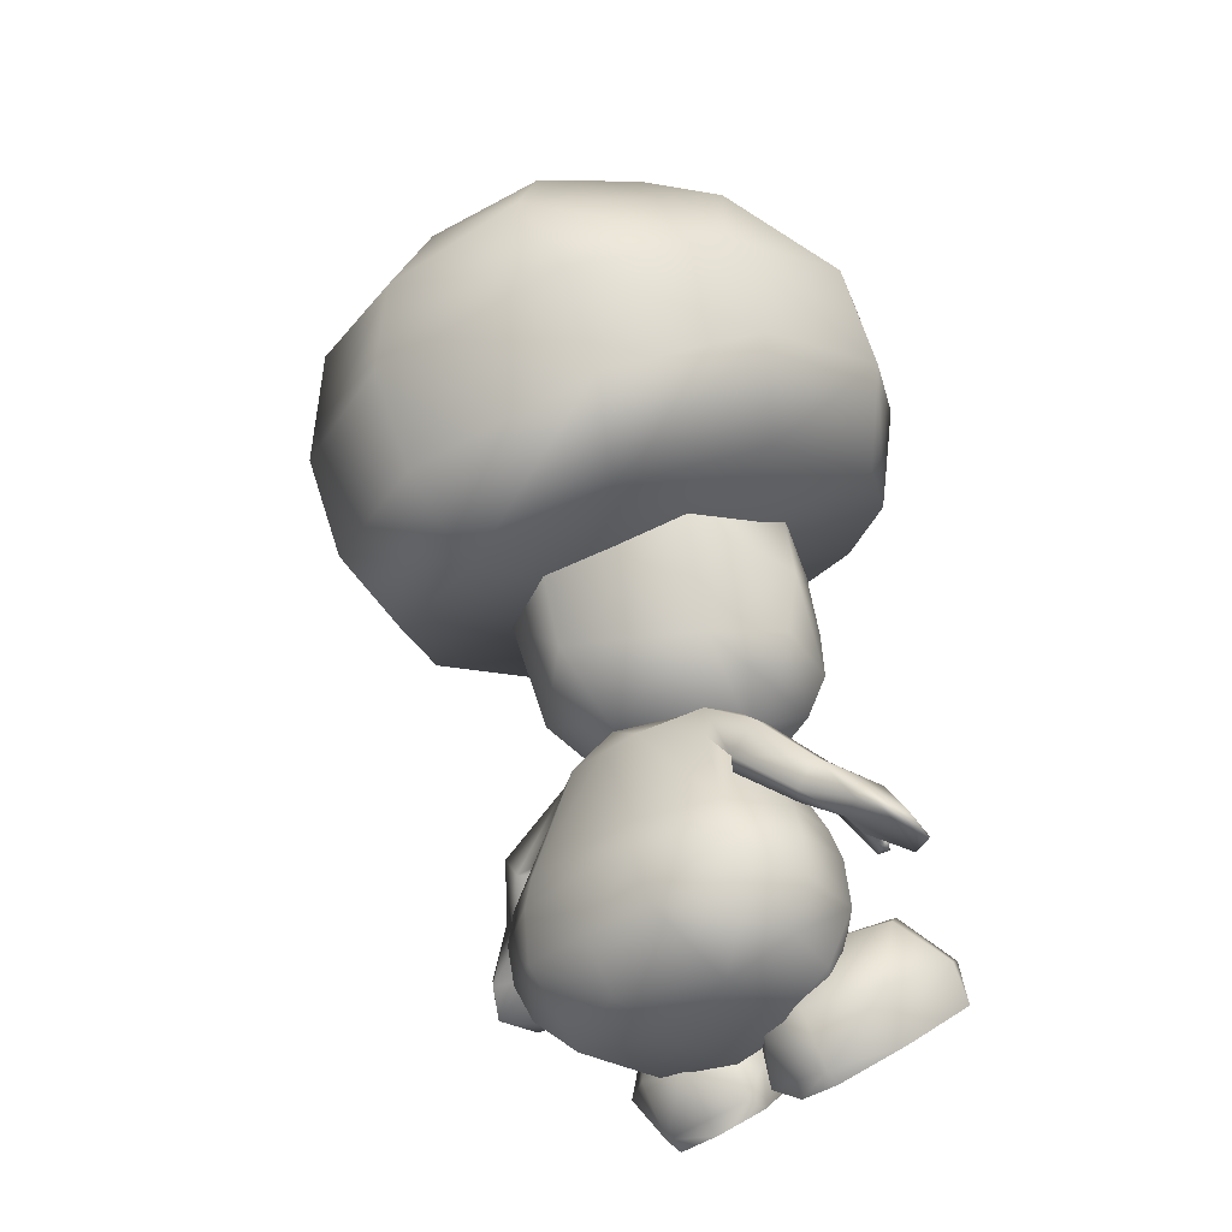
<metadata>
{"format":"obj","ext":"obj","renderer":"f3d","projection":"perspective","resolution":1024,"background":"white","views":[{"elev":-35.4,"azim":-132.6,"up":"+Y"}]}
</metadata>
<code>
g Toad_SitAnime6
v -0.3813 1.5 -0.07002
v -0.3843 1.419 0.2205
v -0.2624 1.327 0.2261
v -1.86e-05 1.298 -0.1265
v -0.4665 1.59 0.2218
v -1.86e-05 1.259 0.2378
v -0.1144 1.349 0.473
v -0.3016 1.451 0.4735
v 0.2623 1.327 0.2265
v 0.3813 1.5 -0.07002
v 0.3843 1.419 0.2209
v 0.4664 1.59 0.2221
v 0.502 1.811 0.2287
v 0.4277 1.878 -0.1933
v 0.1145 1.349 0.473
v -1.86e-05 1.498 0.6223
v 0.3016 1.451 0.4735
v 0.3643 1.595 0.4709
v 0.2193 1.588 0.5836
v 0.2677 1.748 0.5751
v -1.86e-05 1.742 0.6548
v 0.363 1.751 0.4592
v 0.3498 1.983 0.4493
v 0.2461 1.983 0.5191
v 0.4635 2.059 0.2267
v -1.86e-05 2.275 0.451
v -1.86e-05 1.983 0.6045
v -0.246 1.983 0.5191
v -0.3498 1.983 0.4493
v -0.2676 1.748 0.5751
v -0.2192 1.588 0.5836
v -0.3644 1.595 0.4984
v -0.3631 1.751 0.4866
v -0.502 1.811 0.2284
v -0.4635 2.059 0.2263
v -0.4277 1.878 -0.1933
v -1.86e-05 1.503 -0.3534
v -1.86e-05 1.804 -0.4404
v -1.86e-05 1.503 -0.3534
v -1.86e-05 1.804 -0.4404
v 0.2334 1.166 0.3872
v 0.2794 1.004 0.4593
v -8.702e-05 1.015 0.5336
v -8.702e-05 1.186 0.4332
v -8.702e-05 1.303 0.2917
v 0.1932 1.261 0.2478
v 0.1508 1.303 0.05316
v 0.1508 1.367 0.05316
v -8.702e-05 1.303 -0.05832
v -0.2335 1.166 0.3872
v -0.2795 1.004 0.4593
v -8.702e-05 1.303 0.2917
v -0.1933 1.261 0.2478
v -0.1509 1.303 0.05316
v -0.1509 1.367 0.05316
v -8.702e-05 1.303 -0.05832
v 0.5293 0.6152 0.3732
v 0.4413 0.4427 0.3534
v 0.285 0.437 0.5271
v 0.4993 0.454 0.1444
v 0.5733 0.6141 0.1355
v 0.2695 0.3191 0.3287
v -8.702e-05 0.2962 0.4019
v -8.702e-05 0.4347 0.5656
v -8.702e-05 0.2841 0.1097
v 0.3237 0.3304 0.03408
v -8.702e-05 0.3473 -0.122
v 0.5776 0.7453 0.1131
v 0.5366 0.7675 0.3384
v 0.3039 0.617 0.577
v -8.702e-05 0.6041 0.629
v 0.3273 0.798 0.513
v -8.702e-05 0.8097 0.6054
v 0.2794 1.004 0.4593
v -8.702e-05 1.015 0.5336
v -0.2852 0.437 0.5271
v -0.2696 0.3191 0.3287
v -0.4414 0.4427 0.3534
v -0.3238 0.3304 0.03408
v -0.4994 0.454 0.1444
v -0.5295 0.6152 0.3732
v -0.304 0.617 0.577
v -0.5734 0.6141 0.1355
v -0.3275 0.798 0.513
v -0.5777 0.7453 0.1131
v -0.5368 0.7675 0.3384
v -0.2795 1.004 0.4593
v -0.2672 0.5176 -0.2223
v -0.4555 0.4579 -0.03596
v -8.702e-05 0.3473 -0.122
v -0.5127 0.5913 -0.07111
v -0.498 0.7109 -0.1135
v -0.2434 0.6884 -0.2623
v 0.0001181 0.5164 -0.2293
v -8.702e-05 0.6884 -0.2623
v -0.5734 0.6141 0.1355
v -0.5777 0.7453 0.1131
v -0.4994 0.454 0.1444
v 0.4554 0.4579 -0.03596
v 0.2671 0.5176 -0.2223
v 0.4993 0.454 0.1444
v 0.5733 0.6141 0.1355
v 0.5126 0.5913 -0.07111
v 0.4979 0.7109 -0.1135
v 0.2433 0.6884 -0.2623
v 0.0001181 0.5164 -0.2293
v -8.702e-05 0.6884 -0.2623
v 0.5776 0.7453 0.1131
v 0.577 0.9181 0.1917
v 0.5785 0.8544 0.1119
v 0.4351 0.9703 -0.02488
v 0.4344 1.046 0.06869
v 0.6629 0.9783 0.1603
v 0.5367 1.118 0.03182
v 0.576 1.076 -0.06824
v 0.7053 0.932 0.05166
v 0.4917 0.9745 -0.0891
v 0.6291 0.8538 0.04919
v 0.5785 0.8544 0.1119
v 0.4351 0.9703 -0.02488
v 0.3615 1.271 0.09755
v 0.3275 1.252 -0.03527
v 0.3807 1.19 0.1458
v 0.402 1.1 0.1216
v 0.3916 1.066 0.02874
v 0.3529 1.127 -0.0562
v 0.3916 1.066 0.02874
v 0.677 0.8478 0.3267
v 0.577 0.9181 0.1917
v 0.6629 0.9783 0.1603
v 0.78 0.8852 0.2606
v 0.7053 0.932 0.05166
v 0.8385 0.7955 0.1091
v 0.8153 0.7585 0.09221
v 0.6291 0.8538 0.04919
v 0.604 0.8446 0.3384
v 0.6408 0.79 0.4072
v 0.6836 0.8017 0.3825
v 0.6685 0.7656 0.4022
v 0.6803 0.7608 0.3605
v 0.6538 0.7921 0.2995
v 0.7699 0.7146 0.3983
v 0.8257 0.7468 0.403
v 0.677 0.8478 0.3267
v 0.78 0.8852 0.2606
v 0.9098 0.7245 0.2092
v 0.8385 0.7955 0.1091
v 0.881 0.6858 0.1765
v 0.8153 0.7585 0.09221
v 0.7699 0.7146 0.3983
v 0.8257 0.7468 0.403
v 0.8723 0.694 0.3413
v 0.7699 0.7146 0.3983
v 0.9098 0.7245 0.2092
v 0.881 0.6858 0.1765
v 0.7014 0.7777 0.179
v 0.7699 0.7146 0.3983
v 0.881 0.6858 0.1765
v 0.6538 0.7921 0.2995
v 0.577 0.9181 0.1917
v 0.5785 0.8544 0.1119
v 0.6291 0.8538 0.04919
v 0.8153 0.7585 0.09221
v 0.6408 0.79 0.4072
v 0.6685 0.7656 0.4022
v 0.6378 0.7563 0.383
v 0.577 0.9181 0.1917
v 0.604 0.8446 0.3384
v 0.6803 0.7608 0.3605
v 0.6538 0.7921 0.2995
v 0.6803 0.7608 0.3605
v 0.6378 0.7563 0.383
v -8.702e-05 1.278 -0.1214
v -8.702e-05 1.187 -0.158
v 0.1461 1.187 -0.158
v 0.2147 1.299 0.009389
v 0.3275 1.252 -0.03527
v 0.3529 1.127 -0.0562
v 0.4749 0.8238 -0.1128
v 0.2349 0.8048 -0.2437
v 0.3916 1.066 0.02874
v 0.553 0.8527 0.1123
v 0.402 1.1 0.1216
v -8.702e-05 0.8048 -0.2437
v 0.3939 1.145 0.2413
v 0.3807 1.19 0.1458
v 0.2701 1.245 0.2422
v 0.3111 1.152 0.3372
v 0.3615 1.271 0.09755
v 0.5062 0.8721 0.3127
v 0.3994 0.889 0.4483
v 0.5366 0.7675 0.3384
v 0.5062 0.8721 0.3127
v 0.553 0.8527 0.1123
v 0.5776 0.7453 0.1131
v 0.3273 0.798 0.513
v 0.3994 0.889 0.4483
v 0.2794 1.004 0.4593
v 0.4979 0.7109 -0.1135
v 0.4749 0.8238 -0.1128
v 0.2349 0.8048 -0.2437
v 0.2433 0.6884 -0.2623
v -8.702e-05 0.8048 -0.2437
v -8.702e-05 0.6884 -0.2623
v 0.3111 1.152 0.3372
v 0.2334 1.166 0.3872
v 0.2701 1.245 0.2422
v 0.1932 1.261 0.2478
v 0.2147 1.299 0.009389
v 0.1508 1.303 0.05316
v -8.702e-05 1.278 -0.1214
v -8.702e-05 1.303 -0.05832
v 0.881 0.6858 0.1765
v 0.7699 0.7146 0.3983
v 0.8723 0.694 0.3413
v -0.5771 0.918 0.1918
v -0.4344 1.046 0.06869
v -0.4351 0.9703 -0.02481
v -0.5786 0.8543 0.112
v -0.663 0.9783 0.1603
v -0.5367 1.118 0.03189
v -0.576 1.076 -0.06817
v -0.7054 0.932 0.05172
v -0.4917 0.9744 -0.0891
v -0.6292 0.8537 0.04926
v -0.5786 0.8543 0.112
v -0.4351 0.9703 -0.02481
v -0.3616 1.271 0.09748
v -0.3277 1.252 -0.03534
v -0.3807 1.19 0.1458
v -0.402 1.1 0.1214
v -0.3917 1.066 0.02861
v -0.353 1.127 -0.05627
v -0.3917 1.066 0.02861
v -0.6771 0.8478 0.3267
v -0.663 0.9783 0.1603
v -0.5771 0.918 0.1918
v -0.7801 0.8852 0.2607
v -0.7054 0.932 0.05172
v -0.8386 0.7954 0.1091
v -0.8153 0.7584 0.09228
v -0.6292 0.8537 0.04926
v -0.6041 0.8446 0.3384
v -0.6409 0.7899 0.4072
v -0.6836 0.8016 0.3825
v -0.6685 0.7655 0.4023
v -0.6804 0.7608 0.3605
v -0.6539 0.792 0.2995
v -0.77 0.7145 0.3983
v -0.8258 0.7468 0.4031
v -0.7801 0.8852 0.2607
v -0.6771 0.8478 0.3267
v -0.9099 0.7244 0.2092
v -0.8386 0.7954 0.1091
v -0.881 0.6857 0.1766
v -0.8153 0.7584 0.09228
v -0.77 0.7145 0.3983
v -0.8258 0.7468 0.4031
v -0.77 0.7145 0.3983
v -0.8723 0.6939 0.3414
v -0.9099 0.7244 0.2092
v -0.881 0.6857 0.1766
v -0.7015 0.7776 0.1791
v -0.881 0.6857 0.1766
v -0.77 0.7145 0.3983
v -0.6539 0.792 0.2995
v -0.5771 0.918 0.1918
v -0.5786 0.8543 0.112
v -0.6292 0.8537 0.04926
v -0.8153 0.7584 0.09228
v -0.6409 0.7899 0.4072
v -0.6379 0.7562 0.383
v -0.6685 0.7655 0.4023
v -0.5771 0.918 0.1918
v -0.6041 0.8446 0.3384
v -0.6804 0.7608 0.3605
v -0.6539 0.792 0.2995
v -0.6379 0.7562 0.383
v -0.6804 0.7608 0.3605
v -8.702e-05 1.278 -0.1214
v -0.2149 1.299 0.009389
v -0.1462 1.187 -0.158
v -8.702e-05 1.187 -0.158
v -0.3277 1.252 -0.03534
v -0.353 1.127 -0.05627
v -0.475 0.8238 -0.1128
v -0.235 0.8048 -0.2437
v -0.3917 1.066 0.02861
v -0.5531 0.8527 0.1123
v -0.402 1.1 0.1214
v -8.702e-05 0.8048 -0.2437
v -0.3885 1.126 0.2369
v -0.3807 1.19 0.1458
v -0.2703 1.245 0.2422
v -0.3113 1.152 0.3372
v -0.3616 1.271 0.09748
v -0.5063 0.8721 0.3127
v -0.3995 0.889 0.4483
v -0.5368 0.7675 0.3384
v -0.5777 0.7453 0.1131
v -0.5531 0.8527 0.1123
v -0.5063 0.8721 0.3127
v -0.3275 0.798 0.513
v -0.3995 0.889 0.4483
v -0.2795 1.004 0.4593
v -0.498 0.7109 -0.1135
v -0.475 0.8238 -0.1128
v -0.235 0.8048 -0.2437
v -0.2434 0.6884 -0.2623
v -8.702e-05 0.8048 -0.2437
v -8.702e-05 0.6884 -0.2623
v -0.3113 1.152 0.3372
v -0.2335 1.166 0.3872
v -0.2703 1.245 0.2422
v -0.1933 1.261 0.2478
v -0.2149 1.299 0.009389
v -0.1509 1.303 0.05316
v -8.702e-05 1.278 -0.1214
v -8.702e-05 1.303 -0.05832
v -0.881 0.6857 0.1766
v -0.8723 0.6939 0.3414
v -0.77 0.7145 0.3983
v 0.2686 2.295 0.7745
v 0.6032 2.207 0.5772
v 0.001828 1.869 -0.09779
v 0.001828 2.312 0.8125
v 0.8205 2.071 0.2729
v 0.8223 1.909 -0.2032
v 0.5145 1.719 -0.5945
v 0.001828 1.625 -0.7257
v -0.2649 2.295 0.7745
v -0.6013 2.207 0.5772
v -0.5127 1.719 -0.5945
v -0.8204 1.909 -0.2032
v -0.8186 2.071 0.2729
v 0.001828 3.239 -0.5118
v 0.3979 2.963 -0.8215
v 0.5343 3.089 -0.4794
v 0.3781 3.276 -0.1232
v 0.001828 3.34 0.01842
v 0.001828 2.909 -0.9447
v -0.3745 3.276 -0.1232
v -0.5307 3.089 -0.4794
v -0.3942 2.963 -0.8215
v 0.8341 2.86 -0.3963
v 0.5051 2.665 -0.995
v 0.001828 2.575 -1.117
v 0.5807 3.144 0.1573
v 0.001828 3.246 0.3848
v -0.5032 2.665 -0.995
v -0.8322 2.86 -0.3963
v -0.5788 3.144 0.1573
v 0.7003 2.551 0.5414
v 0.6032 2.207 0.5772
v 0.2686 2.295 0.7745
v 0.3115 2.655 0.7732
v 0.001828 2.312 0.8125
v 0.001828 2.675 0.8179
v 0.708 2.891 0.4057
v 0.3149 2.996 0.6403
v 0.001828 3.016 0.6857
v 0.001828 3.246 0.3848
v 0.5807 3.144 0.1573
v -0.3079 2.655 0.7732
v -0.2649 2.295 0.7745
v -0.6985 2.551 0.5414
v -0.6013 2.207 0.5772
v -0.7062 2.891 0.4057
v -0.3113 2.996 0.6403
v -0.5788 3.144 0.1573
v 0.001828 1.625 -0.7257
v 0.6465 2.001 -0.7738
v 0.001828 1.868 -0.988
v 0.001828 2.2 -1.142
v 0.6488 2.334 -0.9246
v 0.001828 2.575 -1.117
v 0.5051 2.665 -0.995
v 0.5145 1.719 -0.5945
v -0.6448 2.001 -0.7738
v -0.6481 2.335 -0.923
v -0.5032 2.665 -0.995
v -0.5127 1.719 -0.5945
v -0.5127 1.719 -0.5945
v -0.6448 2.001 -0.7738
v -0.9582 2.202 -0.355
v -0.6481 2.335 -0.923
v -0.9214 2.543 -0.4847
v -0.9528 2.392 0.1841
v -0.8204 1.909 -0.2032
v -0.8186 2.071 0.2729
v -0.9391 2.729 0.04393
v -0.5032 2.665 -0.995
v -0.8322 2.86 -0.3963
v -0.5788 3.144 0.1573
v -0.7792 2.84 0.2924
v -0.8002 2.487 0.3985
v -0.6013 2.207 0.5772
v -0.8002 2.487 0.3985
v -0.6985 2.551 0.5414
v -0.6013 2.207 0.5772
v -0.7792 2.84 0.2924
v -0.7062 2.891 0.4057
v -0.5788 3.144 0.1573
v 0.5145 1.719 -0.5945
v 0.9581 2.202 -0.355
v 0.6465 2.001 -0.7738
v 0.9214 2.543 -0.4847
v 0.6488 2.334 -0.9246
v 0.9529 2.392 0.1841
v 0.8223 1.909 -0.2032
v 0.8205 2.071 0.2729
v 0.6032 2.207 0.5772
v 0.8382 2.464 0.3464
v 0.9392 2.729 0.04393
v 0.5051 2.665 -0.995
v 0.8341 2.86 -0.3963
v 0.5807 3.144 0.1573
v 0.8129 2.818 0.2416
v 0.8129 2.818 0.2416
v 0.708 2.891 0.4057
v 0.5807 3.144 0.1573
v 0.7003 2.551 0.5414
v 0.8382 2.464 0.3464
v 0.6032 2.207 0.5772
v 0.05374 0.2192 0.4918
v 0.1787 0.3015 0.34
v 0.09074 0.461 0.382
v 0.3441 0.1638 0.4257
v 0.3463 0.331 0.3233
v 0.02501 0.3472 0.5415
v 0.5545 0.3846 0.4747
v 0.4967 0.2532 0.6191
v 0.1806 0.1454 0.4906
v 0.06078 0.2269 0.5877
v 0.3369 0.1373 0.481
v 0.6232 0.5176 0.7122
v 0.5945 0.4142 0.8109
v 0.4976 0.6305 0.8908
v 0.4456 0.7249 0.6722
v 0.2588 0.6357 0.8531
v 0.2382 0.7187 0.6474
v 0.4761 0.5149 0.9309
v 0.2827 0.5153 0.9315
v 0.1304 0.372 0.7607
v 0.07898 0.5388 0.6585
v 0.3095 0.6003 0.4327
v 0.5521 0.6169 0.526
v 0.1304 0.372 0.7607
v 0.2827 0.5153 0.9315
v 0.4967 0.2532 0.6191
v 0.5945 0.4142 0.8109
v 0.3369 0.1373 0.481
v 0.06078 0.2269 0.5877
v 0.4761 0.5149 0.9309
v 0.1806 0.1454 0.4906
v -0.09071 0.461 0.382
v -0.05371 0.2192 0.4918
v -0.02505 0.3472 0.5415
v -0.1787 0.3015 0.34
v -0.344 0.1638 0.4257
v -0.3464 0.331 0.3233
v -0.5546 0.3846 0.4747
v -0.1806 0.1454 0.4906
v -0.06075 0.2269 0.5877
v -0.3369 0.1373 0.481
v -0.4968 0.2532 0.6191
v -0.6232 0.5176 0.7122
v -0.5945 0.4142 0.8109
v -0.4976 0.6305 0.8908
v -0.4456 0.7249 0.6722
v -0.2588 0.6357 0.8531
v -0.2382 0.7187 0.6474
v -0.4761 0.5149 0.9309
v -0.2828 0.5153 0.9315
v -0.1304 0.372 0.7607
v -0.07895 0.5388 0.6585
v -0.3095 0.6003 0.4327
v -0.5521 0.6169 0.526
v -0.1304 0.372 0.7607
v -0.4968 0.2532 0.6191
v -0.2828 0.5153 0.9315
v -0.5945 0.4142 0.8109
v -0.3369 0.1373 0.481
v -0.06075 0.2269 0.5877
v -0.4761 0.5149 0.9309
v -0.1806 0.1454 0.4906
g Toad_SitAnime6_0
f 3 2 1
f 4 3 1
f 2 5 1
f 6 3 4
f 6 7 3
f 8 2 3
f 7 8 3
f 5 2 8
f 4 9 6
f 9 4 10
f 11 9 10
f 10 12 11
f 12 10 13
f 10 14 13
f 7 6 15
f 6 9 15
f 16 7 15
f 8 7 16
f 9 11 17
f 15 9 17
f 17 11 12
f 15 17 16
f 18 17 12
f 12 13 18
f 19 17 18
f 17 19 16
f 20 19 18
f 20 21 19
f 21 16 19
f 22 20 18
f 13 22 18
f 22 23 20
f 23 22 13
f 23 24 20
f 21 20 24
f 25 23 13
f 13 14 25
f 26 23 25
f 24 23 26
f 27 21 24
f 27 24 26
f 27 28 21
f 28 27 26
f 29 28 26
f 28 30 21
f 28 29 30
f 30 31 21
f 31 16 21
f 31 30 32
f 30 33 32
f 29 33 30
f 33 29 34
f 32 33 34
f 29 35 34
f 35 29 26
f 35 36 34
f 36 1 34
f 1 5 34
f 32 34 5
f 1 36 37
f 1 37 4
f 36 38 37
f 32 5 8
f 32 8 31
f 31 8 16
f 39 10 4
f 10 39 14
f 39 40 14
f 43 42 41
f 44 43 41
f 44 41 45
f 41 46 45
f 45 46 47
f 47 48 45
f 47 49 48
f 43 44 50
f 51 43 50
f 50 44 52
f 53 50 52
f 53 52 54
f 55 54 52
f 56 54 55
f 59 58 57
f 57 58 60
f 61 57 60
f 58 59 62
f 60 58 62
f 63 62 59
f 64 63 59
f 63 65 62
f 65 66 62
f 66 60 62
f 65 67 66
f 57 61 68
f 69 57 68
f 70 57 69
f 59 57 70
f 71 59 70
f 71 64 59
f 71 70 72
f 72 70 69
f 73 71 72
f 73 72 74
f 75 73 74
f 76 64 71
f 63 64 76
f 77 63 76
f 65 63 77
f 76 78 77
f 79 65 77
f 80 79 77
f 78 80 77
f 78 81 80
f 81 78 76
f 81 76 82
f 76 71 82
f 81 83 80
f 82 71 84
f 71 73 84
f 83 81 85
f 81 86 85
f 82 84 86
f 81 82 86
f 73 75 87
f 84 73 87
f 89 88 79
f 88 90 79
f 89 91 88
f 88 91 92
f 93 88 92
f 94 88 93
f 94 90 88
f 95 94 93
f 91 96 92
f 96 91 89
f 96 97 92
f 98 96 89
f 98 89 79
f 90 65 79
f 100 99 66
f 99 101 66
f 102 101 99
f 103 102 99
f 103 99 100
f 103 100 104
f 102 103 104
f 100 105 104
f 100 106 105
f 106 107 105
f 108 102 104
f 67 106 100
f 67 100 66
f 111 110 109
f 112 111 109
f 109 113 112
f 113 114 112
f 114 113 115
f 113 116 115
f 115 116 117
f 116 118 117
f 118 119 117
f 119 120 117
f 121 114 115
f 122 121 115
f 115 117 122
f 123 112 114
f 121 123 114
f 123 124 112
f 120 125 117
f 125 126 117
f 117 126 122
f 127 111 112
f 124 127 112
f 130 129 128
f 131 130 128
f 132 130 131
f 133 132 131
f 132 133 134
f 135 132 134
f 129 136 128
f 136 137 128
f 137 138 128
f 137 139 138
f 138 139 140
f 128 138 140
f 141 128 140
f 141 142 128
f 145 144 143
f 143 146 145
f 147 145 146
f 147 146 148
f 149 147 148
f 144 150 143
f 153 152 151
f 154 151 152
f 155 154 152
f 158 157 156
f 157 159 156
f 159 160 156
f 160 161 156
f 162 156 161
f 156 162 163
f 156 163 158
f 166 165 164
f 167 166 164
f 168 167 164
f 169 166 167
f 170 169 167
f 172 171 165
f 175 174 173
f 176 175 173
f 176 177 175
f 177 178 175
f 178 179 175
f 180 175 179
f 174 175 180
f 179 178 181
f 182 179 181
f 183 182 181
f 184 174 180
f 182 183 185
f 185 183 186
f 187 185 186
f 187 188 185
f 189 187 186
f 187 189 176
f 189 177 176
f 190 182 185
f 190 185 188
f 191 190 188
f 194 193 192
f 195 194 192
f 192 193 196
f 193 197 196
f 198 196 197
f 194 195 199
f 200 194 199
f 200 199 201
f 199 202 201
f 203 201 202
f 204 203 202
f 197 205 198
f 205 206 198
f 206 205 207
f 206 207 208
f 208 207 209
f 210 208 209
f 209 211 210
f 211 212 210
f 215 214 213
f 218 217 216
f 219 218 216
f 220 216 217
f 221 220 217
f 220 221 222
f 223 220 222
f 223 222 224
f 225 223 224
f 226 225 224
f 227 226 224
f 221 228 222
f 228 229 222
f 224 222 229
f 230 228 221
f 217 230 221
f 231 230 217
f 232 227 224
f 233 232 224
f 233 224 229
f 234 231 217
f 218 234 217
f 237 236 235
f 236 238 235
f 236 239 238
f 239 240 238
f 240 239 241
f 239 242 241
f 243 237 235
f 244 243 235
f 245 244 235
f 246 244 245
f 246 245 247
f 245 235 247
f 235 248 247
f 249 248 235
f 252 251 250
f 253 250 251
f 251 254 253
f 253 254 255
f 254 256 255
f 257 252 250
f 260 259 258
f 258 261 260
f 261 262 260
f 265 264 263
f 266 265 263
f 267 266 263
f 268 267 263
f 263 269 268
f 269 263 270
f 270 263 264
f 273 272 271
f 272 274 271
f 274 275 271
f 272 276 274
f 276 277 274
f 279 278 273
f 282 281 280
f 283 282 280
f 284 281 282
f 285 284 282
f 286 285 282
f 282 287 286
f 282 283 287
f 285 286 288
f 286 289 288
f 289 290 288
f 283 291 287
f 290 289 292
f 290 292 293
f 292 294 293
f 295 294 292
f 294 296 293
f 296 294 281
f 284 296 281
f 289 297 292
f 292 297 295
f 297 298 295
f 301 300 299
f 302 301 299
f 302 299 303
f 304 302 303
f 303 305 304
f 300 301 306
f 301 307 306
f 306 307 308
f 309 306 308
f 308 310 309
f 310 311 309
f 312 304 305
f 313 312 305
f 312 313 314
f 314 313 315
f 314 315 316
f 315 317 316
f 318 316 317
f 319 318 317
f 322 321 320
f 325 324 323
f 323 326 325
f 325 327 324
f 328 327 325
f 329 328 325
f 325 330 329
f 326 331 325
f 332 325 331
f 330 325 333
f 334 333 325
f 335 334 325
f 335 325 332
f 338 337 336
f 336 339 338
f 339 336 340
f 337 341 336
f 336 342 340
f 342 336 343
f 344 343 336
f 341 344 336
f 338 345 337
f 345 346 337
f 337 346 341
f 346 347 341
f 348 345 338
f 339 348 338
f 339 340 348
f 340 349 348
f 347 350 341
f 350 344 341
f 351 343 344
f 350 351 344
f 352 342 343
f 351 352 343
f 340 342 352
f 349 340 352
f 355 354 353
f 356 355 353
f 357 355 356
f 358 357 356
f 356 353 359
f 360 356 359
f 358 356 360
f 361 358 360
f 361 360 362
f 360 363 362
f 360 359 363
f 357 358 364
f 365 357 364
f 365 364 366
f 367 365 366
f 366 364 368
f 364 369 368
f 358 361 369
f 364 358 369
f 369 361 362
f 370 369 362
f 368 369 370
f 373 372 371
f 373 374 372
f 374 375 372
f 375 374 376
f 377 375 376
f 372 378 371
f 379 373 371
f 374 373 379
f 380 374 379
f 374 380 376
f 380 381 376
f 382 379 371
f 385 384 383
f 384 385 386
f 385 387 386
f 385 388 387
f 388 385 389
f 389 385 383
f 390 388 389
f 388 391 387
f 386 387 392
f 392 387 393
f 387 391 393
f 391 394 393
f 395 394 391
f 396 395 391
f 388 396 391
f 397 396 388
f 390 397 388
f 400 399 398
f 398 399 401
f 399 402 401
f 401 402 403
f 406 405 404
f 407 405 406
f 408 407 406
f 409 405 407
f 405 409 410
f 405 410 404
f 409 411 410
f 412 411 409
f 413 412 409
f 414 409 407
f 413 409 414
f 407 408 415
f 407 415 416
f 414 407 416
f 417 414 416
f 417 418 414
f 418 413 414
f 421 420 419
f 420 422 419
f 419 422 423
f 423 422 424
f 427 426 425
f 428 425 426
f 426 429 428
f 426 427 429
f 427 425 430
f 428 429 431
f 431 432 428
f 433 425 428
f 425 433 434
f 430 425 434
f 428 435 433
f 428 432 435
f 436 432 431
f 436 437 432
f 436 438 437
f 436 439 438
f 438 439 440
f 440 439 441
f 437 438 442
f 438 440 443
f 443 442 438
f 440 444 443
f 430 434 444
f 445 444 440
f 430 444 445
f 445 440 441
f 441 439 446
f 446 439 447
f 447 439 436
f 446 447 429
f 427 441 446
f 427 446 429
f 445 441 427
f 427 430 445
f 447 431 429
f 447 436 431
f 450 449 448
f 450 451 449
f 452 450 448
f 452 448 453
f 451 454 449
f 453 455 452
f 458 457 456
f 456 457 459
f 457 460 459
f 461 459 460
f 456 459 461
f 461 460 462
f 457 463 460
f 463 457 464
f 457 458 464
f 465 460 463
f 466 460 465
f 462 460 466
f 462 466 467
f 468 467 466
f 469 467 468
f 469 470 467
f 469 471 470
f 470 471 472
f 469 468 473
f 471 469 474
f 473 474 469
f 475 471 474
f 476 471 475
f 471 476 472
f 476 475 458
f 464 458 475
f 470 472 477
f 470 477 478
f 470 478 467
f 478 477 461
f 472 456 477
f 477 456 461
f 458 456 476
f 472 476 456
f 462 478 461
f 467 478 462
f 481 480 479
f 482 480 481
f 480 483 479
f 479 483 484
f 485 482 481
f 486 484 483

</code>
